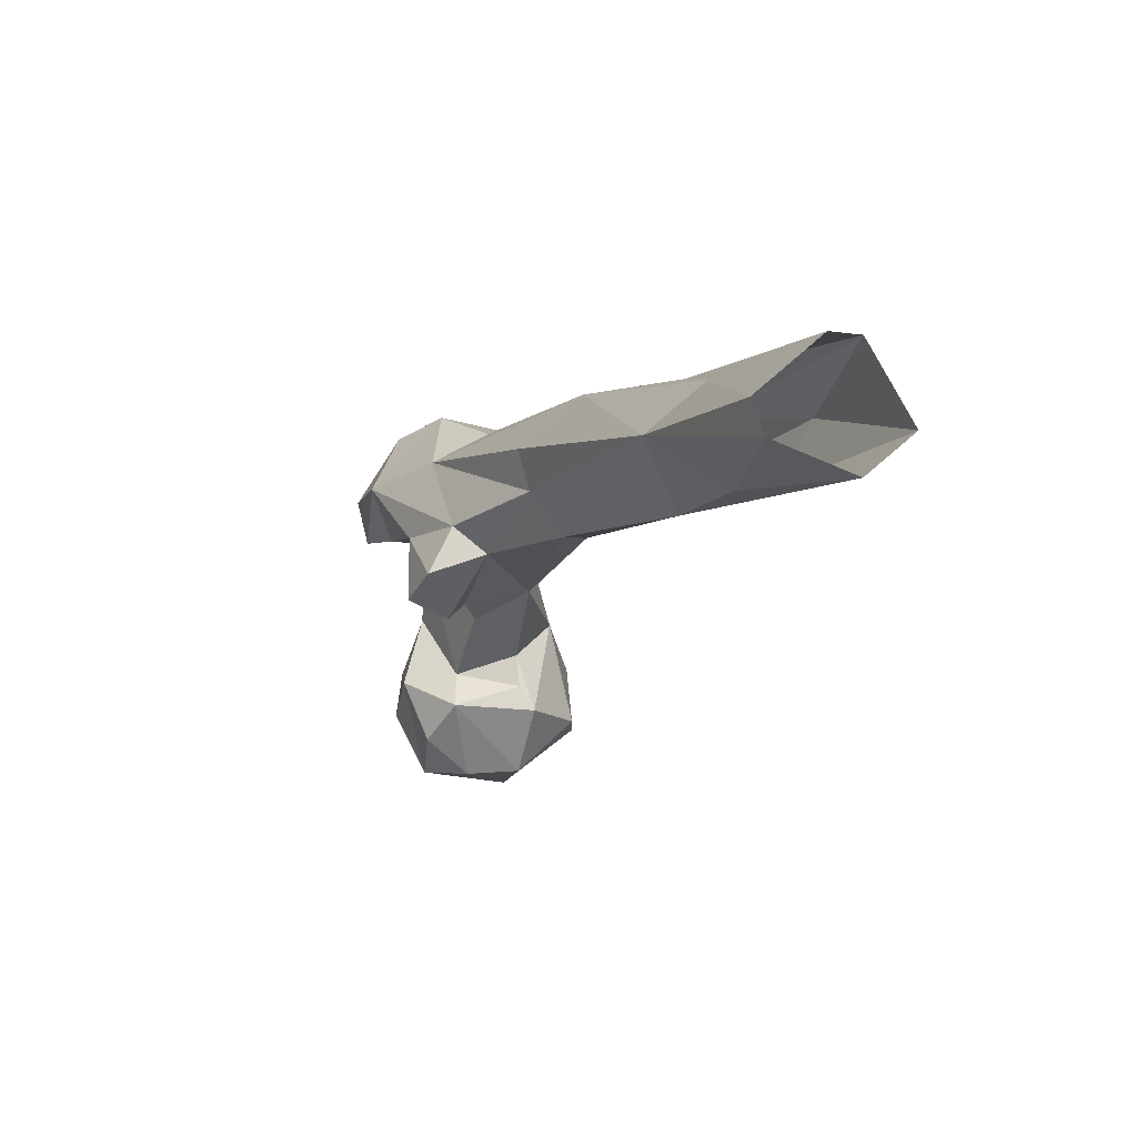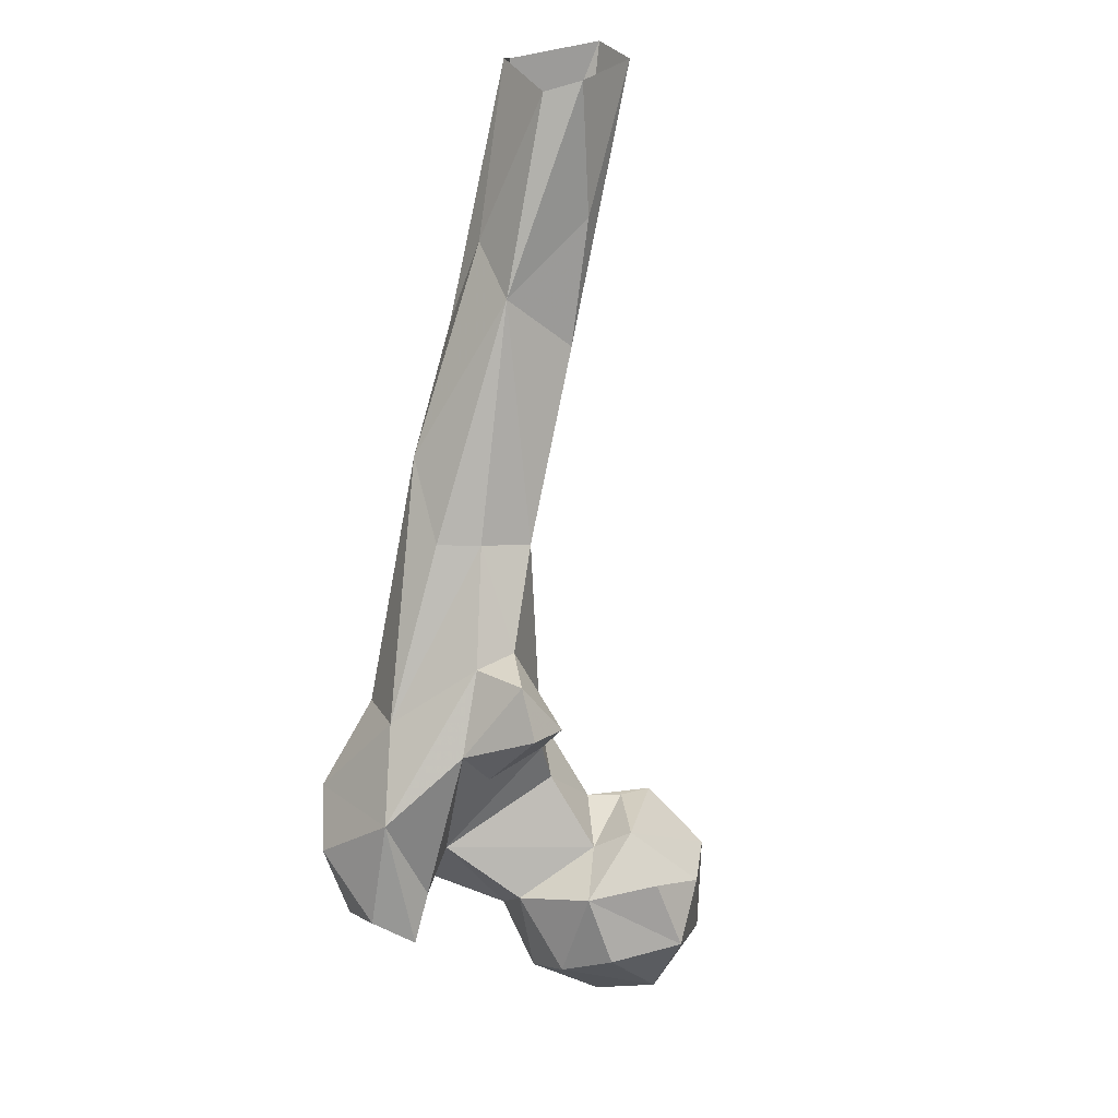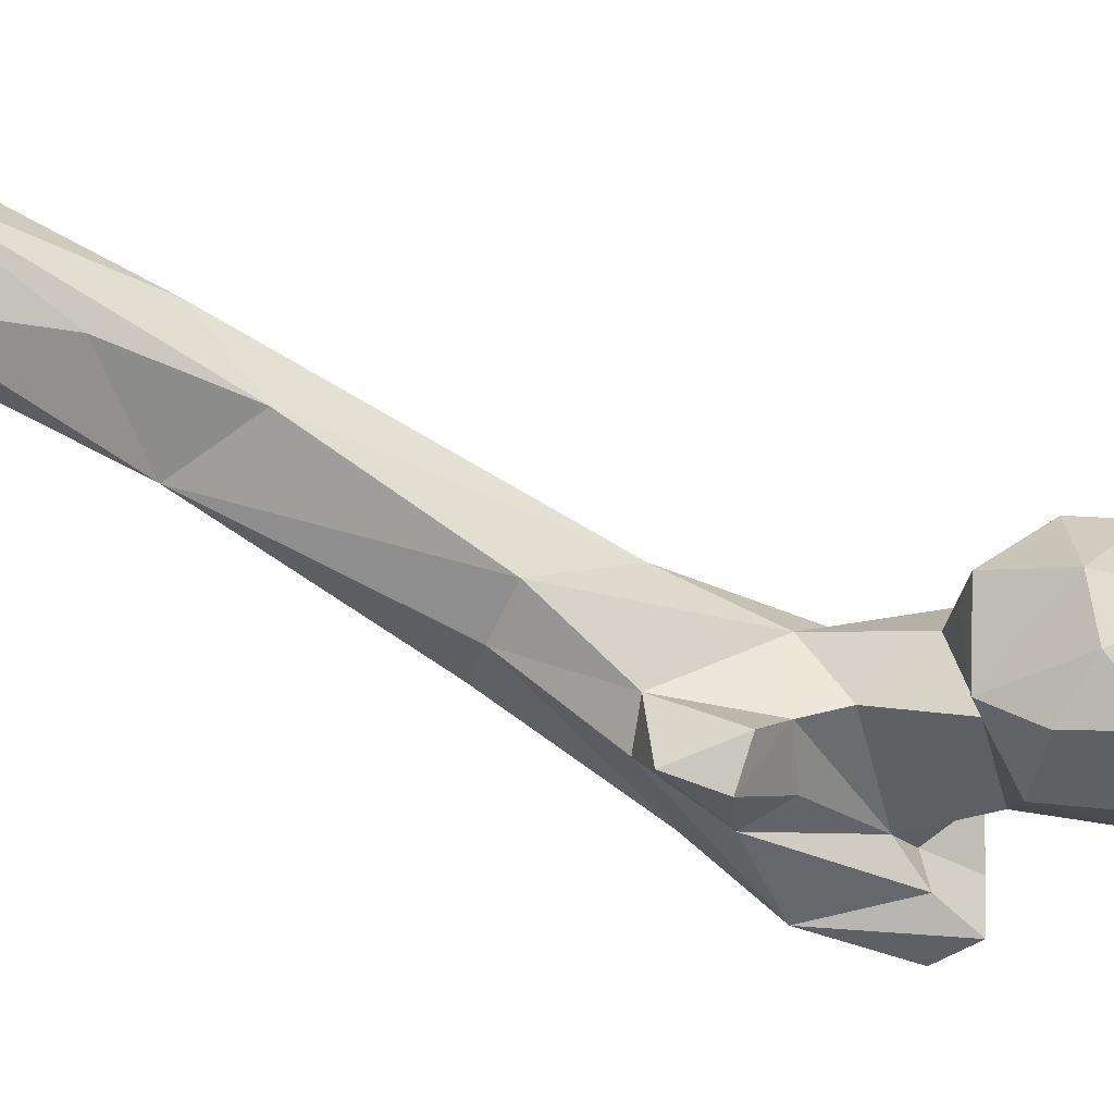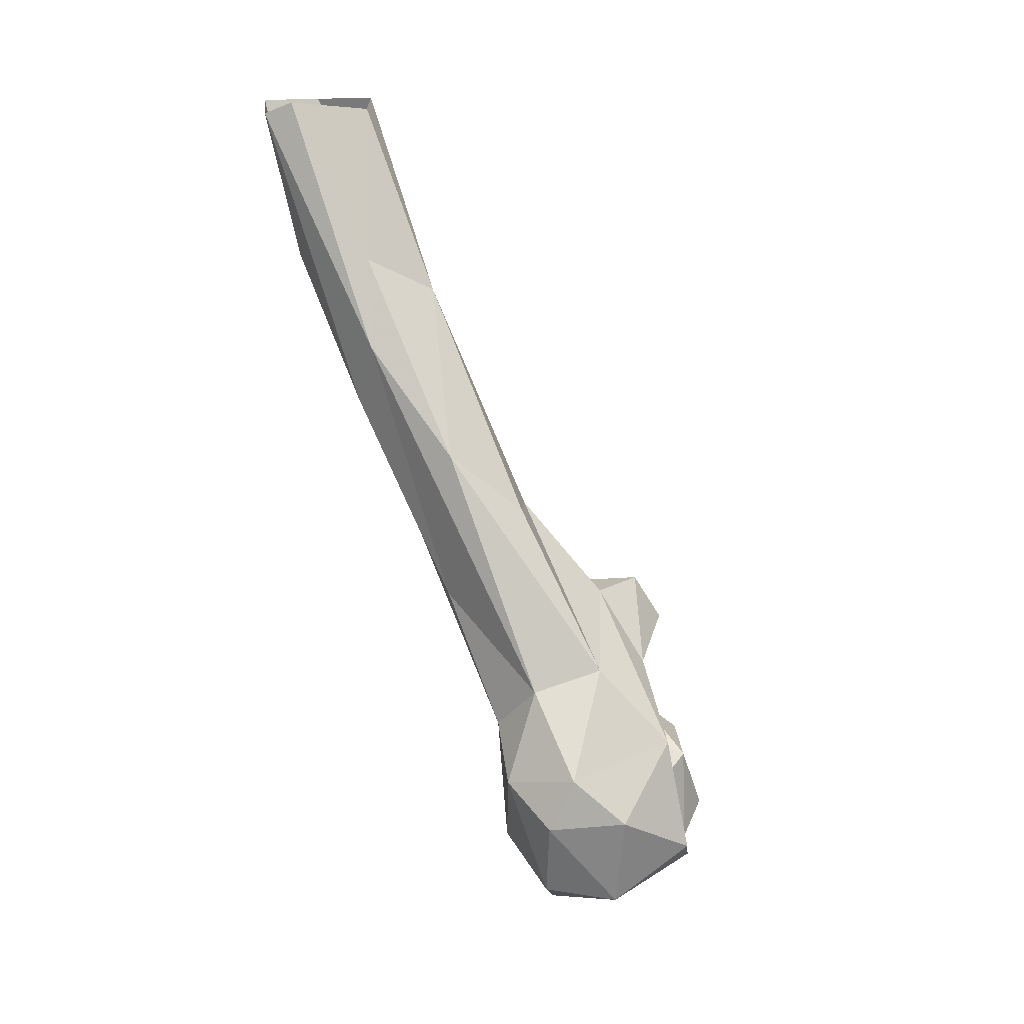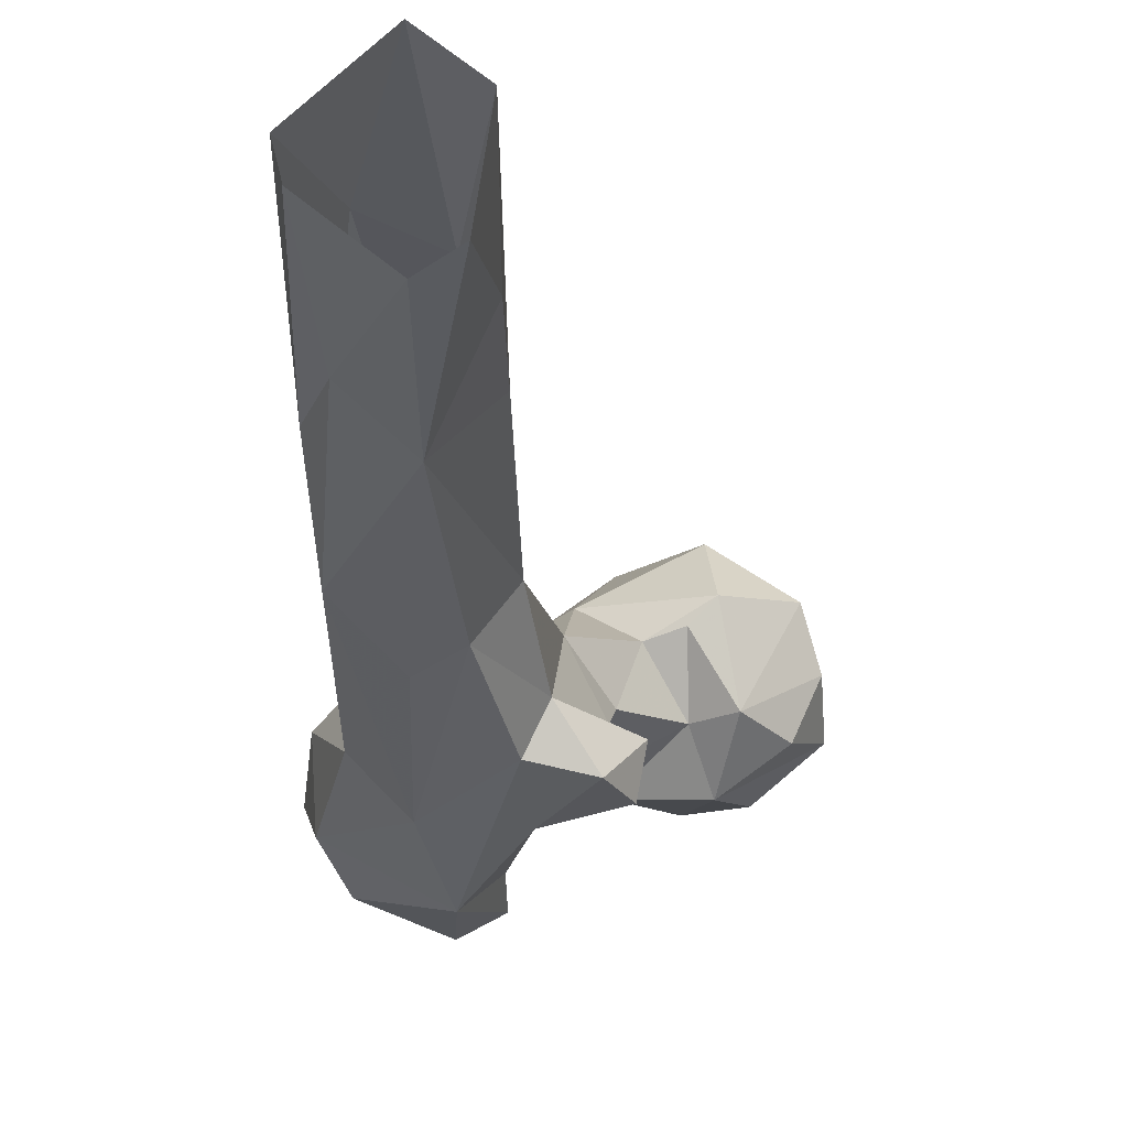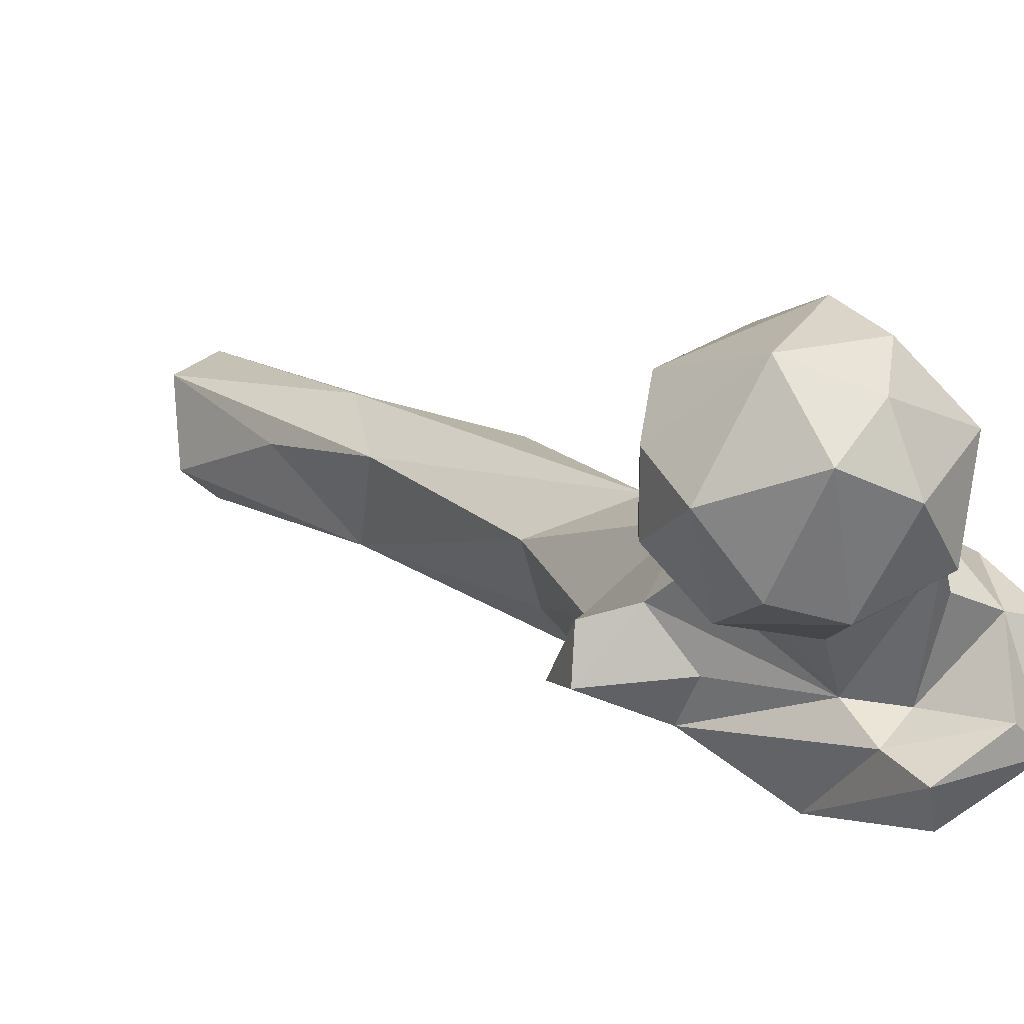
<metadata>
{"format":"obj","ext":"obj","renderer":"f3d","projection":"perspective","resolution":1024,"background":"white","views":[{"elev":77.6,"azim":103.3,"up":"+Z"},{"elev":33.2,"azim":24.8,"up":"+Z"},{"elev":-7.9,"azim":71.8,"up":"+Y"},{"elev":14.2,"azim":-57.7,"up":"+Z"},{"elev":-2.4,"azim":0.6,"up":"+Y"},{"elev":-18.0,"azim":135.4,"up":"+Y"}]}
</metadata>
<code>
v 117.9 162.2 774
v 103.6 176.5 774.6
v 124.2 175.8 774.4
v 118.5 186.9 777.5
v 103.2 157.5 779.9
v 131.4 164.9 778
v 103.1 191 786.8
v 114.5 149.4 789.7
v 135.5 181.7 784.7
v 118.5 196 788.4
v 92.21 164 790.4
v 126.2 151.2 795.2
v 138.9 162 796.6
v 88.11 180.1 798.5
v 102.1 152.7 804.5
v 63.11 140.9 795
v 66.49 159.9 790
v 56.58 155.7 796.5
v 72.91 160.8 794.3
v 80.29 172.4 799.8
v 137.8 173.6 806.6
v 134.3 185.9 807.2
v 72.18 143.9 793.9
v 83.71 161.7 795.8
v 96.15 184.9 806.7
v 118.3 195.9 802.7
v 84.82 133.4 800.2
v 77.52 147.9 808.2
v 66.75 173 802.9
v 76.23 129.2 806.4
v 119.6 152.7 810.3
v 53.26 164.2 822.5
v 84.62 140.5 809.2
v 51.29 151.7 814.2
v 84.96 149.5 816.2
v 59.62 136.7 816.1
v 86.5 179.1 818.2
v 132.4 162.2 812
v 120 186.8 818.2
v 123.5 167.6 820.5
v 107.4 179.1 817.5
v 93.89 154.7 835.5
v 115.1 165.5 814.8
v 94.69 179.7 836.4
v 114.9 181.7 818.2
v 77.39 135.4 830.5
v 54.26 147.1 826
v 61.73 172.3 832.9
v 90.17 149.3 844.3
v 103.1 167.9 829.8
v 83.03 191.1 856
v 60.26 161.3 842.9
v 71.38 150.4 847.1
v 101.9 165.6 839.5
v 106 153.4 850.9
v 107.9 163.3 848.1
v 88.45 160.4 860.6
v 93.11 169.9 860.6
v 64.3 187.8 861.5
v 73.56 212.7 893.5
v 100.9 157.6 861.4
v 89.22 187 878.6
v 61.05 184.8 895.8
v 81.46 177.5 881.7
v 72.69 172.7 882.3
v 59.98 206.2 919.6
v 63.34 212.5 906.1
v 81.64 228.1 929.3
v 88.25 211.3 917.4
v 77.32 200.6 931.6
v 65.55 210.8 939.1
v 61.13 236.9 972.3
v 68.13 232.9 938.5
v 88.03 220.6 945
v 77.59 219.2 973.1
v 88.22 242.1 974.7
v 77.29 250 974.6
v 85.11 223.6 975.4
v 62.85 230.2 974.9
f 72 77 73
f 71 75 79
f 68 77 76
f 66 79 72
f 70 74 78
f 74 76 78
f 68 76 69
f 51 68 69
f 63 71 66
f 63 70 71
f 62 70 64
f 63 65 70
f 51 69 62
f 51 60 68
f 52 66 59
f 53 64 65
f 53 57 64
f 48 52 59
f 57 58 64
f 57 61 58
f 52 53 63
f 44 51 62
f 69 74 70
f 44 58 54
f 54 58 56
f 68 73 77
f 48 59 60
f 49 61 57
f 49 55 61
f 48 60 51
f 46 49 57
f 60 67 73
f 46 57 53
f 66 71 79
f 70 75 71
f 42 55 49
f 44 54 50
f 69 76 74
f 47 53 52
f 32 52 48
f 15 31 43
f 35 42 49
f 35 50 54
f 33 49 46
f 29 48 37
f 36 46 47
f 41 50 43
f 64 70 65
f 27 33 46
f 70 78 75
f 11 15 35
f 29 32 48
f 37 48 51
f 22 39 40
f 40 45 43
f 16 23 27
f 27 46 30
f 62 69 70
f 39 41 45
f 41 43 45
f 41 44 50
f 31 38 40
f 33 35 49
f 28 35 33
f 25 37 44
f 44 62 58
f 25 44 41
f 20 29 37
f 31 40 43
f 59 66 67
f 1 6 8
f 21 40 38
f 32 47 52
f 2 5 11
f 16 36 34
f 22 26 39
f 1 3 6
f 14 37 25
f 2 7 4
f 6 9 13
f 16 17 19
f 12 13 31
f 23 28 33
f 6 12 8
f 46 53 47
f 21 22 40
f 13 38 31
f 25 39 26
f 54 56 55
f 35 43 50
f 16 18 17
f 14 20 37
f 53 65 63
f 16 30 36
f 59 67 60
f 7 25 26
f 1 8 5
f 8 31 15
f 55 56 61
f 19 24 28
f 1 5 2
f 16 34 18
f 7 14 25
f 39 45 40
f 19 29 20
f 34 36 47
f 10 26 22
f 9 22 21
f 19 28 23
f 23 33 27
f 66 72 67
f 3 9 6
f 52 63 66
f 37 51 44
f 16 19 23
f 16 27 30
f 11 28 24
f 11 24 20
f 11 35 28
f 8 12 31
f 19 20 24
f 30 46 36
f 17 18 29
f 35 54 42
f 60 73 68
f 15 43 35
f 67 72 73
f 56 58 61
f 11 20 14
f 13 21 38
f 9 10 22
f 4 7 10
f 5 8 15
f 3 4 9
f 32 34 47
f 5 15 11
f 58 62 64
f 1 2 3
f 2 4 3
f 9 21 13
f 17 29 19
f 2 14 7
f 25 41 39
f 2 11 14
f 42 54 55
f 6 13 12
f 18 32 29
f 4 10 9
f 18 34 32
f 7 26 10

</code>
